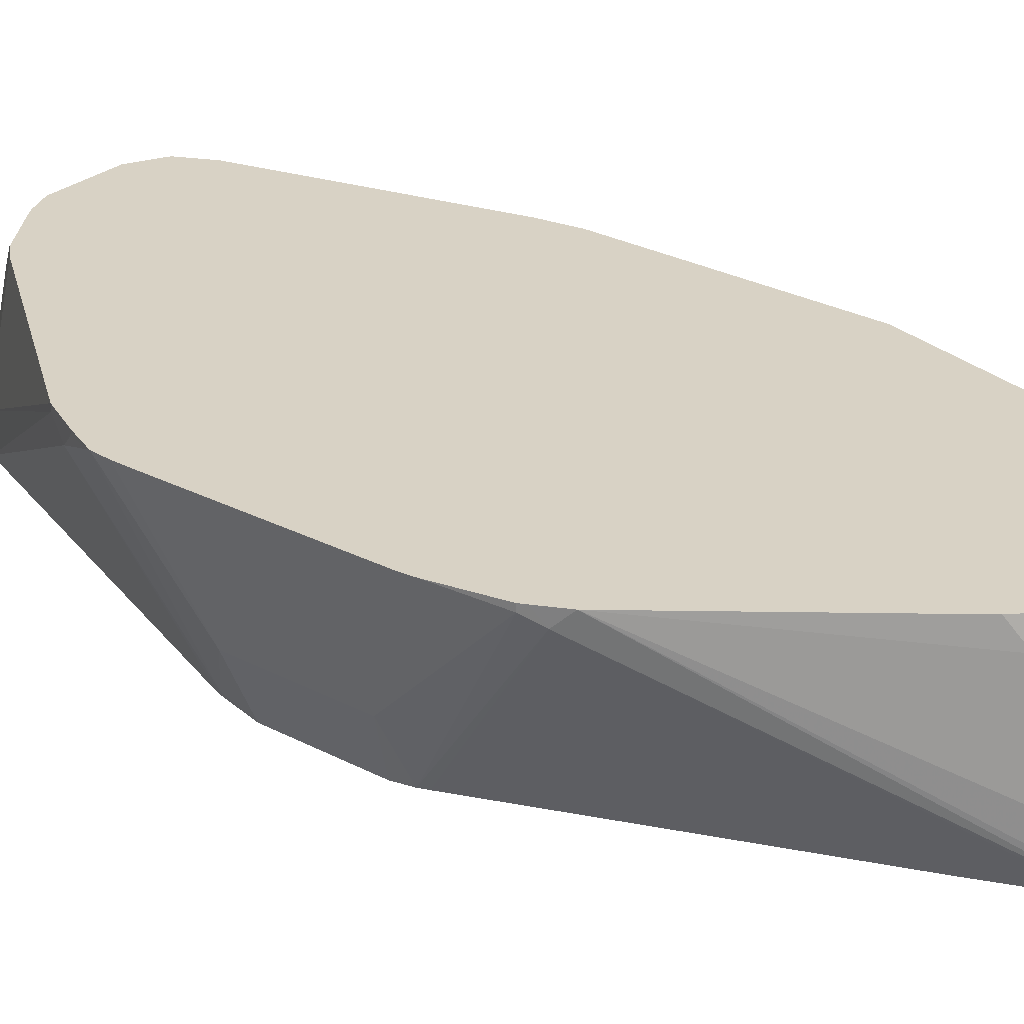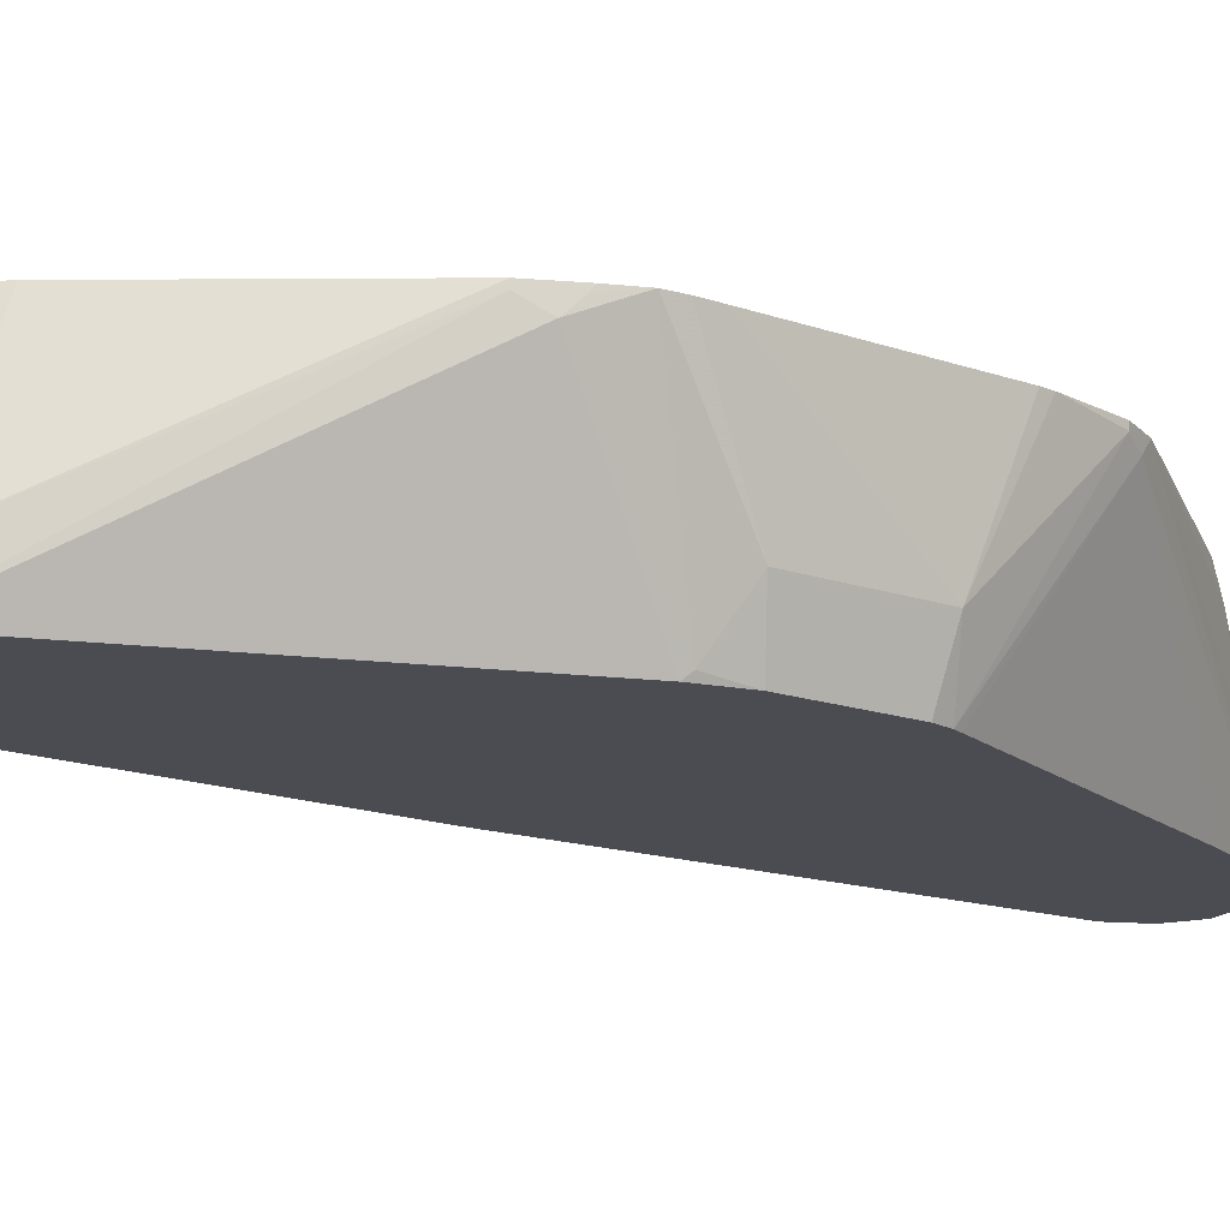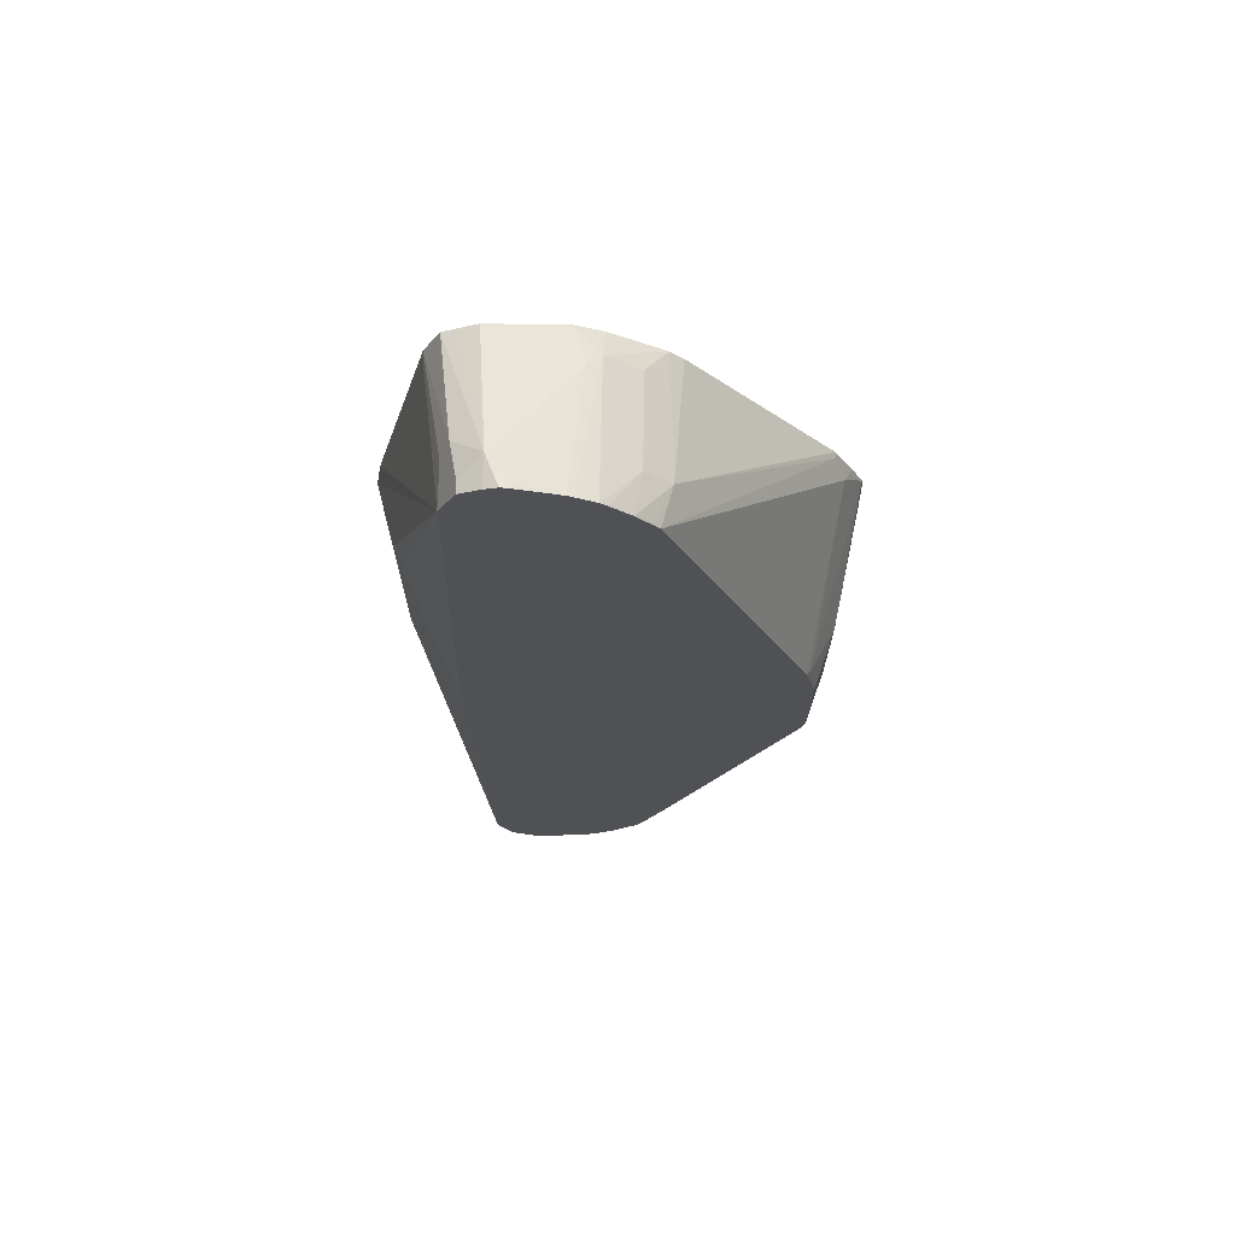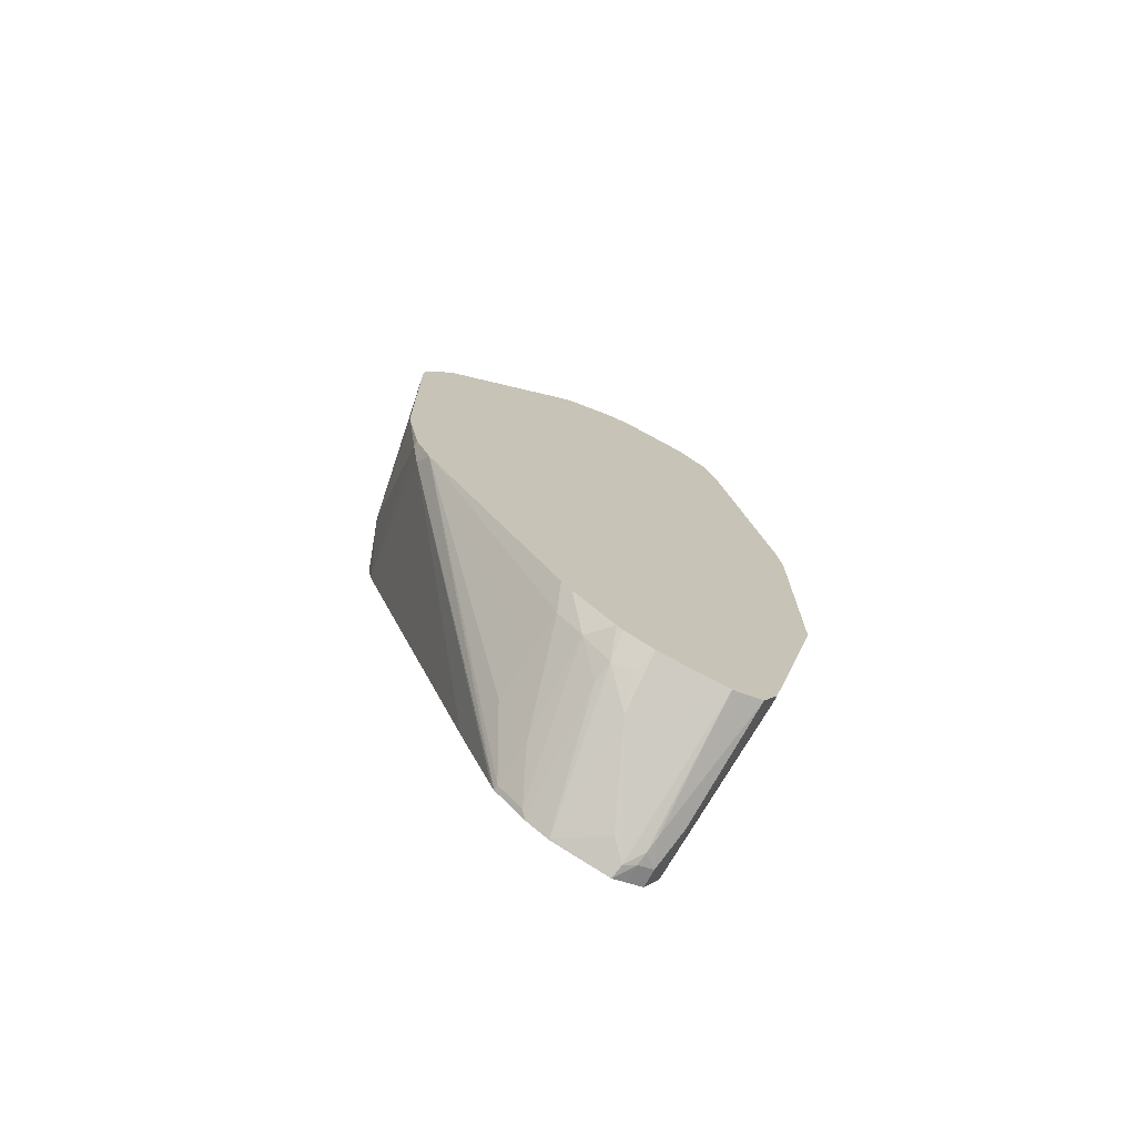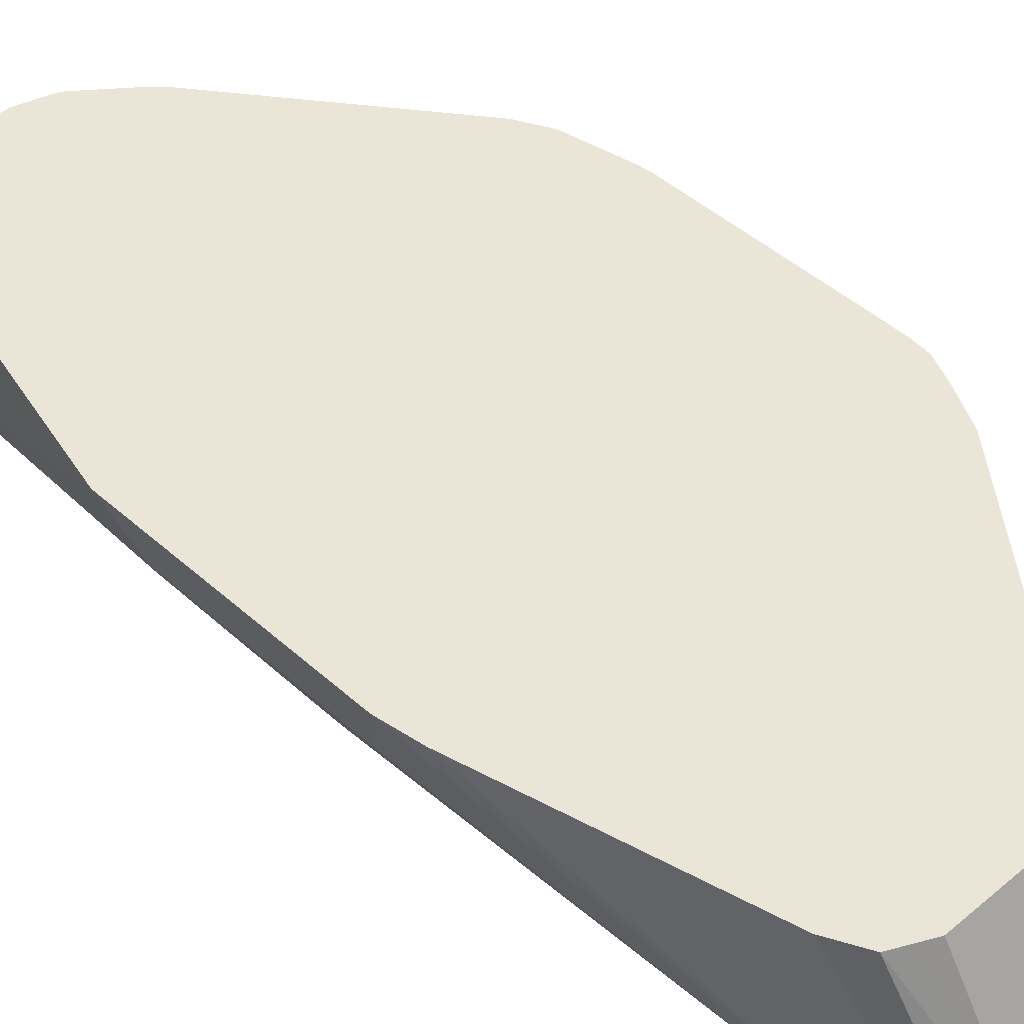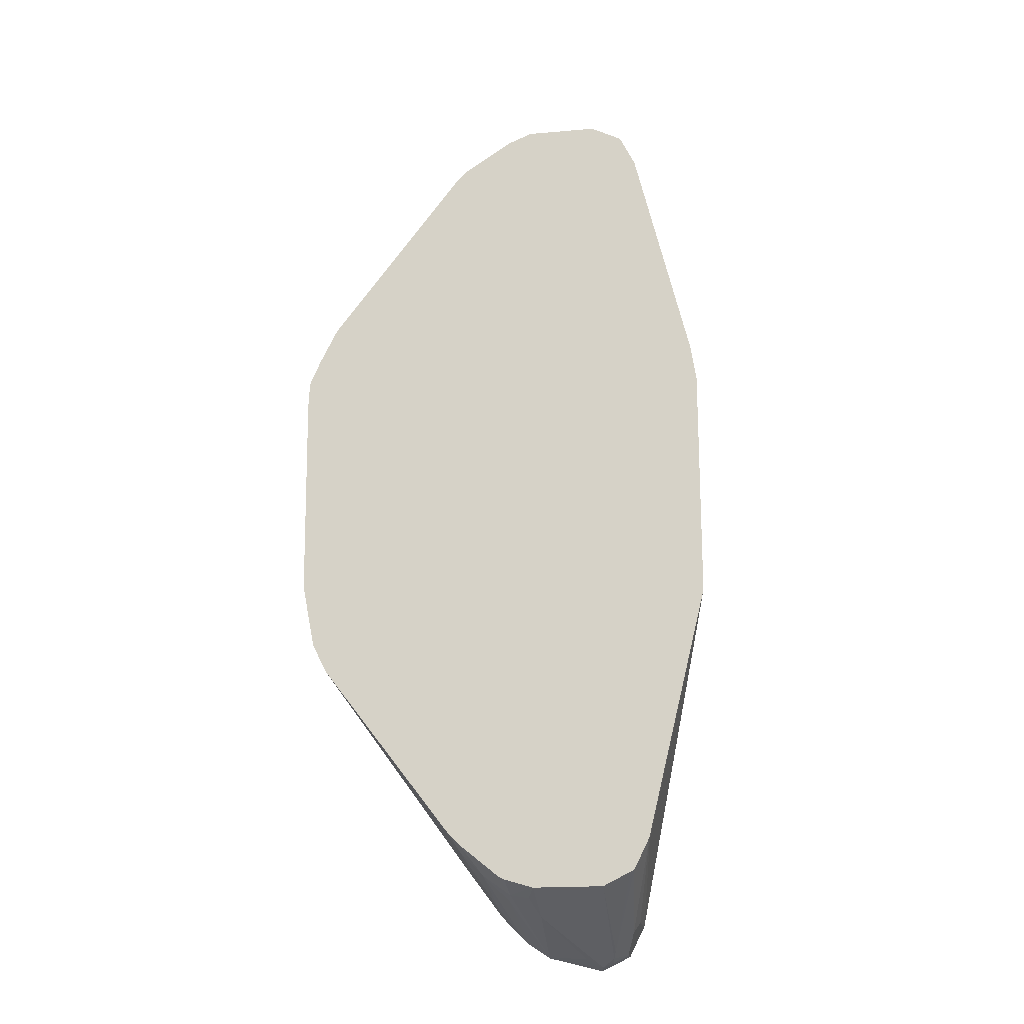
<metadata>
{"format":"obj","ext":"obj","renderer":"f3d","projection":"perspective","resolution":1024,"background":"white","views":[{"elev":27.7,"azim":128.9,"up":"+Y"},{"elev":-15.3,"azim":53.1,"up":"+Y"},{"elev":70.1,"azim":1.0,"up":"+Z"},{"elev":-73.7,"azim":151.5,"up":"+Z"},{"elev":45.9,"azim":-44.1,"up":"+Y"},{"elev":-18.1,"azim":-170.3,"up":"+Z"}]}
</metadata>
<code>
v -0.1736 0.4277 0.09579
v -0.1611 0.3825 0.08053
v -0.1007 0.2872 0.3825
v -0.1685 0.4277 0.1282
v -0.1736 0.4277 -0.1055
v -0.1543 0.3691 0.07377
v -0.1611 0.3825 -0.08047
v -0.08721 0.2872 0.4094
v -0.1007 0.3222 0.3825
v -0.1208 0.4228 0.3221
v -0.1102 0.2872 -4.972e-05
v -0.1208 0.4277 0.3221
v -0.1208 0.4277 -0.3221
v -0.1208 0.4228 -0.3221
v -0.1007 0.2872 -0.3825
v -0.1543 0.3691 -0.08723
v -0.07381 0.2872 0.4161
v -0.08721 0.2953 0.4094
v -0.09394 0.3289 0.3959
v -0.1102 0.2872 -0.0158
v -0.1159 0.4277 0.3318
v -0.1074 0.4277 -0.3489
v -0.09563 0.3322 -0.3926
v -0.1007 0.3222 -0.3825
v -0.0989 0.2872 -0.3861
v -0.07097 0.2872 0.4175
v -0.07381 0.3087 0.4161
v -0.07046 0.3121 0.4177
v -0.1074 0.4277 0.3489
v -0.1041 0.4277 -0.3506
v -0.07801 0.3222 -0.4077
v -0.08721 0.302 -0.4094
v -0.09218 0.2872 -0.3995
v -0.0604 0.2872 0.4208
v -0.08053 0.4277 0.3624
v -0.09581 0.4277 0.3548
v -0.05511 0.2872 0.4201
v -0.05033 0.2919 0.4177
v -0.01007 0.3926 0.3775
v -0.02013 0.4277 0.3624
v -0.09394 0.4277 -0.3557
v -0.08053 0.4277 -0.3624
v -0.07549 0.3121 -0.4127
v -0.08721 0.2872 -0.4094
v -0.07381 0.302 -0.4161
v -0.02013 0.2872 0.41
v 1.05e-06 0.4027 0.37
v -0.001617 0.4277 0.355
v -0.02013 0.4277 -0.3624
v -0.04026 0.3825 -0.3825
v -0.06374 0.2987 -0.4195
v -0.07381 0.2872 -0.4161
v -0.06144 0.2872 -0.4218
v -0.01582 0.2872 0.4079
v 1.05e-06 0.2872 0.3993
v 0.02682 0.4027 0.3489
v 0.0435 0.4277 0.3262
v 0.01007 0.4128 0.3573
v 0.001619 0.4277 0.3534
v 0.00338 0.406 -0.3658
v -0.01341 0.4094 -0.3691
v -0.02013 0.3825 -0.3825
v 0.004854 0.4277 -0.355
v -0.05033 0.3121 -0.4127
v -0.01341 0.2886 -0.4094
v -0.01312 0.2872 -0.4096
v 0.005286 0.2872 0.3947
v 0.02682 0.3222 0.3691
v 0.05368 0.4277 0.3154
v 0.01528 0.4277 0.3446
v 0.04695 0.3222 0.3489
v 0.006724 0.3893 -0.3691
v 0.01007 0.4277 -0.3523
v 0.02682 0.4094 -0.3489
v 0.005286 0.2872 -0.3974
v 0.02186 0.2872 0.379
v 0.1678 0.4277 0.1677
v 0.03257 0.2872 0.3662
v 0.0385 0.2872 0.359
v 0.1678 0.4228 0.1677
v 0.04512 0.4277 -0.3239
v 0.04695 0.4094 -0.3288
v 0.02682 0.3289 -0.3691
v 0.01007 0.2919 -0.3926
v 0.0302 0.2872 -0.3724
v 0.0302 0.2919 -0.3724
v 0.1694 0.4277 0.1645
v 0.1524 0.2872 0.07525
v 0.1762 0.4128 0.151
v 0.05368 0.4277 -0.3154
v 0.1687 0.4277 -0.1659
v 0.05033 0.3725 -0.3322
v 0.04361 0.3456 -0.3456
v 0.1745 0.4161 -0.1543
v 0.03257 0.2872 -0.3677
v 0.05368 0.3356 -0.3355
v 0.1828 0.4277 0.1377
v 0.1548 0.2872 0.0656
v 0.156 0.2919 0.07047
v 0.1924 0.4277 0.1159
v 0.1812 0.4228 0.1409
v 0.1788 0.4277 -0.1458
v 0.1812 0.4228 -0.1409
v 0.1578 0.2872 -0.06034
v 0.1552 0.2872 -0.06694
v 0.0604 0.2872 -0.302
v 0.1611 0.2872 0.0402
v 0.1762 0.3322 0.05026
v 0.1937 0.4277 0.1007
v 0.1812 0.4277 -0.1409
v 0.1909 0.4277 -0.09127
v 0.1762 0.3322 -0.05028
v 0.1611 0.2872 -0.0455
v 0.1937 0.4277 0.08325
v 0.191 0.4277 -0.09036
v 0.1921 0.4277 -0.08047
f 56 68 57
f 55 68 56
f 55 67 68
f 57 70 58
f 68 76 71
f 51 62 64
f 51 65 53
f 51 64 65
f 57 68 71
f 50 62 51
f 53 65 66
f 57 71 69
f 67 76 68
f 60 72 65
f 60 65 62
f 60 62 61
f 60 63 73
f 60 73 74
f 60 74 72
f 62 65 64
f 65 72 66
f 66 72 75
f 69 71 77
f 49 63 60
f 58 70 59
f 49 61 62
f 32 44 33
f 47 59 48
f 31 42 43
f 71 76 78
f 31 43 32
f 31 41 42
f 32 43 45
f 32 45 52
f 32 52 44
f 37 46 38
f 38 46 39
f 39 46 47
f 39 47 40
f 40 47 48
f 42 49 62
f 42 62 50
f 42 50 51
f 42 51 43
f 43 51 45
f 45 51 53
f 45 53 52
f 46 54 47
f 47 54 55
f 47 55 56
f 47 56 57
f 47 57 58
f 47 58 59
f 49 60 61
f 71 78 79
f 107 112 108
f 71 80 77
f 91 102 94
f 91 96 92
f 92 96 93
f 94 102 103
f 94 103 104
f 94 104 105
f 94 105 106
f 94 106 95
f 97 101 100
f 98 107 99
f 99 107 108
f 99 108 100
f 100 108 109
f 102 110 103
f 103 111 112
f 103 112 104
f 103 110 111
f 104 112 113
f 107 113 112
f 108 112 114
f 108 114 109
f 111 115 112
f 112 115 116
f 112 116 114
f 30 41 31
f 89 101 97
f 71 79 80
f 89 100 101
f 88 99 89
f 72 74 75
f 73 81 74
f 74 81 82
f 74 82 83
f 74 83 84
f 74 84 75
f 75 84 86
f 75 86 85
f 77 80 87
f 79 88 89
f 79 89 80
f 80 89 87
f 81 90 82
f 82 90 91
f 82 91 92
f 82 92 93
f 82 93 83
f 83 86 84
f 83 93 86
f 85 91 94
f 85 94 95
f 85 86 91
f 86 96 91
f 87 89 97
f 88 98 99
f 89 99 100
f 28 40 35
f 86 93 96
f 28 38 39
f 1 63 49
f 1 49 42
f 1 42 41
f 1 41 30
f 1 30 22
f 1 22 13
f 1 13 5
f 1 5 7
f 1 7 2
f 2 6 3
f 2 7 16
f 2 16 6
f 3 8 18
f 3 18 19
f 3 19 9
f 3 9 12
f 3 12 10
f 3 10 4
f 3 6 11
f 3 11 20
f 3 20 15
f 3 15 25
f 3 25 33
f 3 33 44
f 3 44 52
f 1 81 73
f 3 52 53
f 1 90 81
f 1 102 91
f 28 39 40
f 1 2 3
f 1 3 4
f 1 4 12
f 1 12 21
f 1 21 29
f 1 29 36
f 1 36 35
f 1 35 40
f 1 40 48
f 1 48 59
f 1 59 70
f 1 70 57
f 1 57 69
f 1 69 77
f 1 77 87
f 1 87 97
f 1 97 100
f 1 100 109
f 1 109 114
f 1 114 116
f 1 116 115
f 1 115 111
f 1 111 110
f 1 110 102
f 1 91 90
f 3 53 66
f 1 73 63
f 3 75 85
f 8 27 18
f 9 19 12
f 12 19 21
f 13 22 23
f 13 23 24
f 13 24 15
f 13 15 14
f 15 24 25
f 15 20 16
f 17 26 27
f 19 27 28
f 19 28 29
f 8 17 27
f 19 29 21
f 22 31 32
f 22 32 23
f 23 32 33
f 23 33 25
f 23 25 24
f 26 34 28
f 26 28 27
f 28 35 36
f 28 36 29
f 28 34 37
f 3 66 75
f 28 37 38
f 22 30 31
f 7 15 16
f 18 27 19
f 3 95 106
f 3 85 95
f 6 20 11
f 3 106 105
f 3 105 104
f 3 104 113
f 3 113 107
f 3 107 98
f 3 98 88
f 3 88 79
f 3 78 76
f 3 76 67
f 3 67 55
f 3 55 54
f 3 79 78
f 3 46 37
f 6 16 20
f 3 54 46
f 5 14 15
f 5 13 14
f 4 10 12
f 5 15 7
f 3 26 17
f 3 34 26
f 3 37 34
f 3 17 8

</code>
